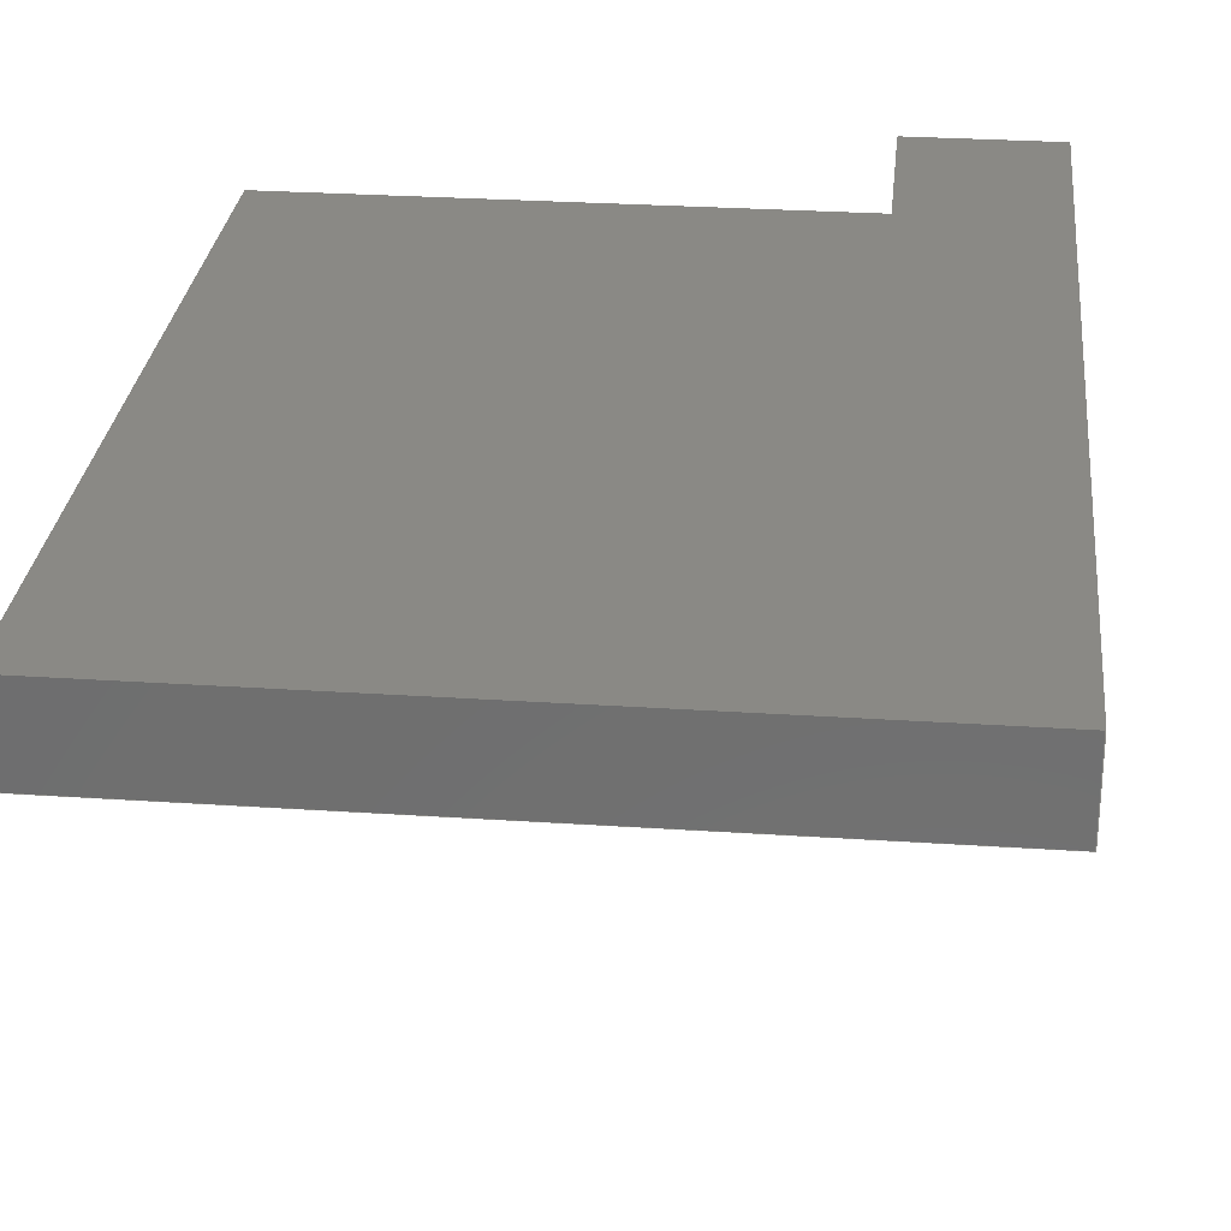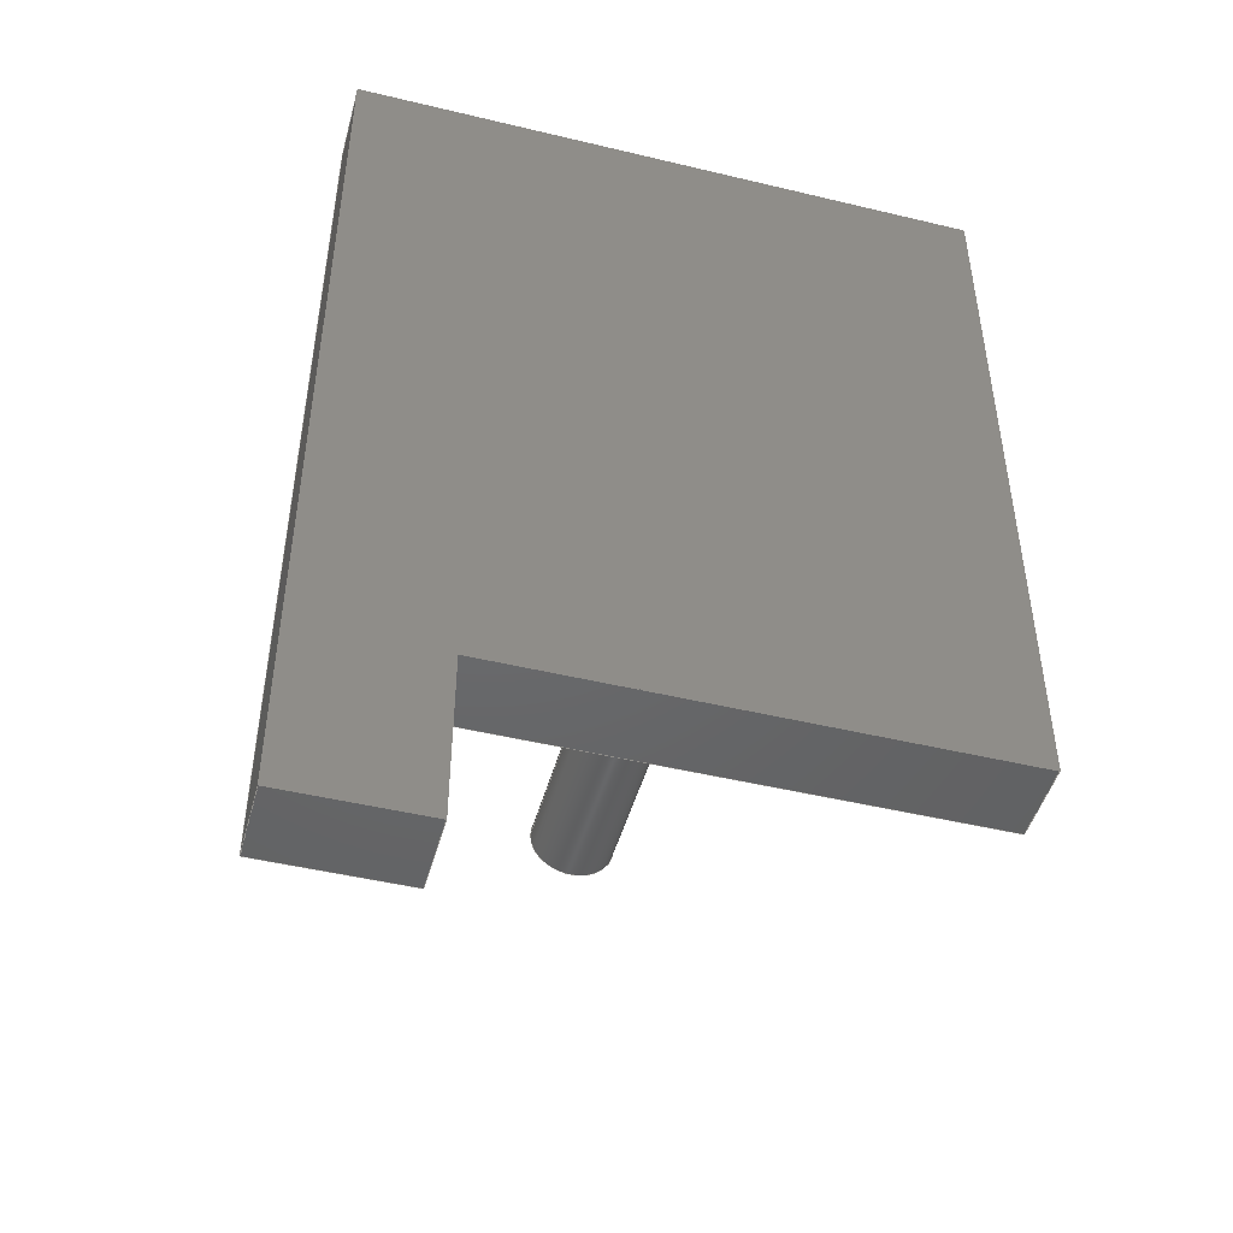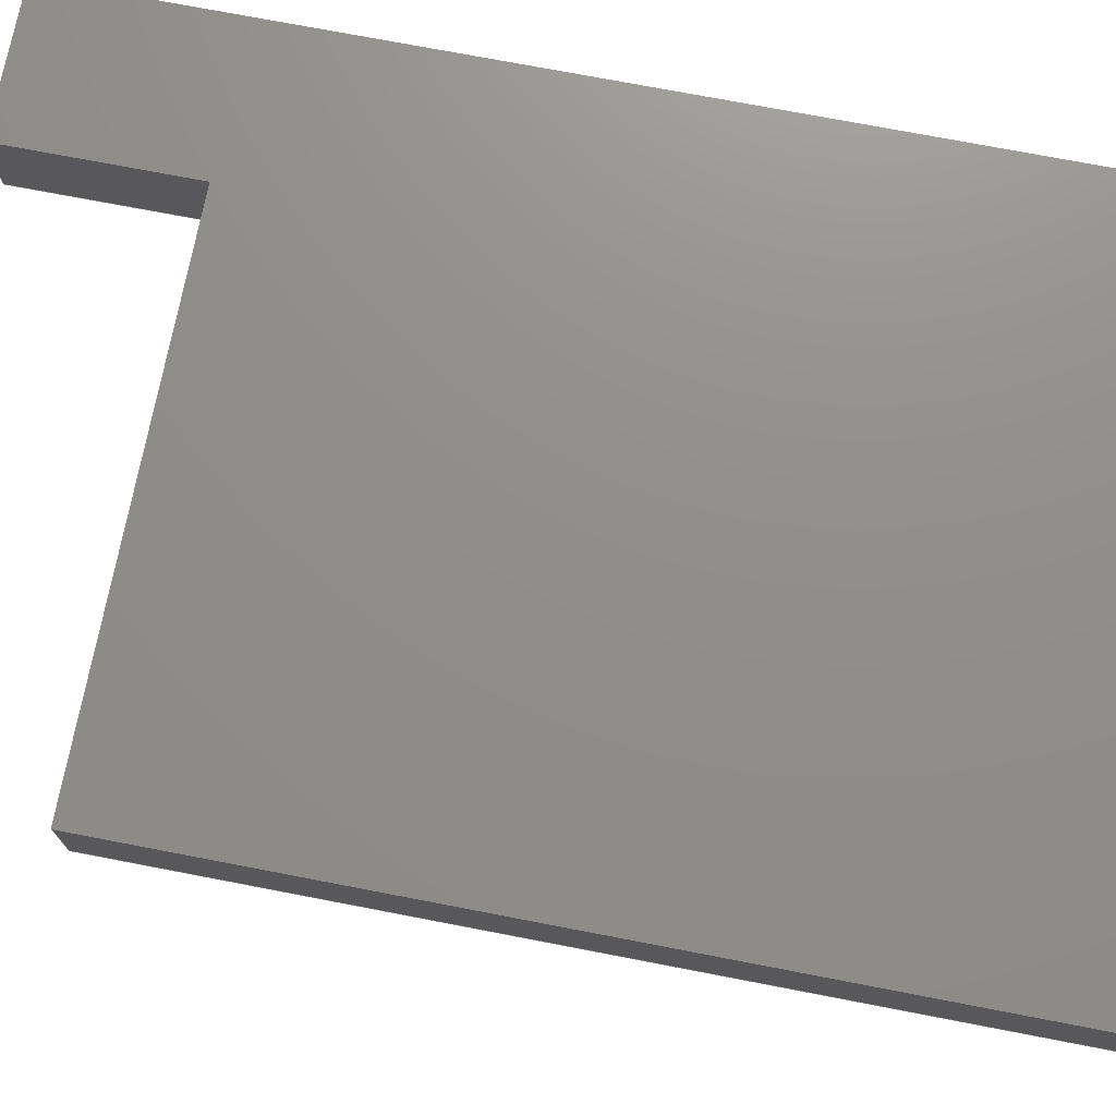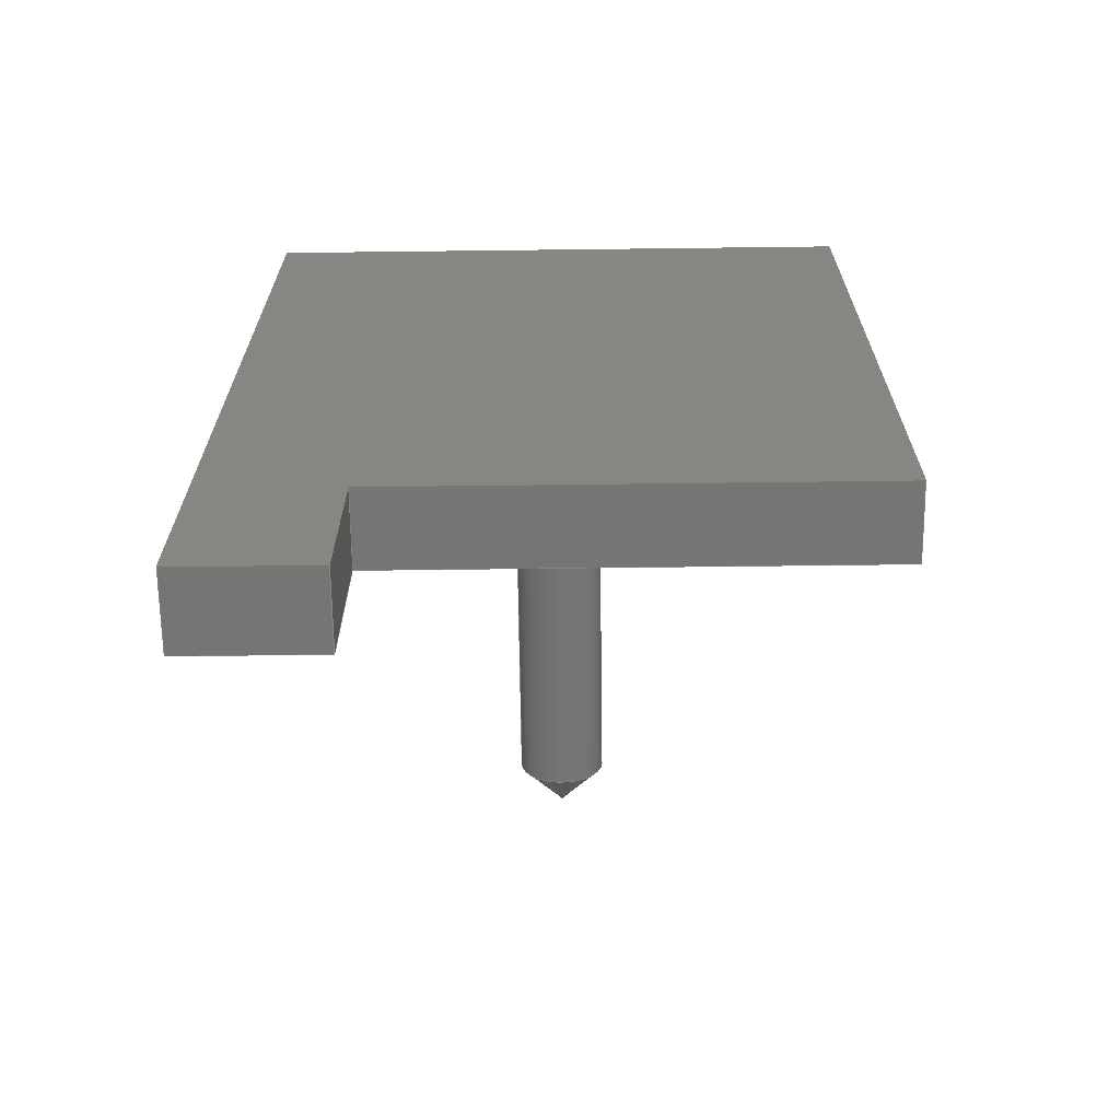
<metadata>
{"format":"step","ext":"step","renderer":"f3d","projection":"perspective","resolution":1024,"background":"white","views":[{"elev":28.1,"azim":-174.2,"up":"+Z"},{"elev":-47.2,"azim":-15.2,"up":"+Y"},{"elev":73.3,"azim":100.9,"up":"+Z"},{"elev":-67.2,"azim":0.7,"up":"+Y"}]}
</metadata>
<code>
ISO-10303-21;
DATA;
#1=MECHANICAL_DESIGN_GEOMETRIC_PRESENTATION_REPRESENTATION('',(#4),#300);
#2=SHAPE_REPRESENTATION_RELATIONSHIP('SRR','None',#310,#3);
#3=ADVANCED_BREP_SHAPE_REPRESENTATION('',(#5),#299);
#4=STYLED_ITEM('',(#319),#5);
#5=MANIFOLD_SOLID_BREP('Solid1',#171);
#6=FACE_BOUND('',#36,.T.);
#7=PLANE('',#195);
#8=PLANE('',#196);
#9=PLANE('',#197);
#10=PLANE('',#198);
#11=PLANE('',#199);
#12=PLANE('',#200);
#13=PLANE('',#201);
#14=PLANE('',#202);
#15=CYLINDRICAL_SURFACE('',#193,0.03937);
#16=FACE_OUTER_BOUND('',#26,.T.);
#17=FACE_OUTER_BOUND('',#27,.T.);
#18=FACE_OUTER_BOUND('',#28,.T.);
#19=FACE_OUTER_BOUND('',#29,.T.);
#20=FACE_OUTER_BOUND('',#30,.T.);
#21=FACE_OUTER_BOUND('',#31,.T.);
#22=FACE_OUTER_BOUND('',#32,.T.);
#23=FACE_OUTER_BOUND('',#33,.T.);
#24=FACE_OUTER_BOUND('',#34,.T.);
#25=FACE_OUTER_BOUND('',#35,.T.);
#26=EDGE_LOOP('',(#116,#117,#118));
#27=EDGE_LOOP('',(#119,#120,#121,#122));
#28=EDGE_LOOP('',(#123,#124,#125,#126));
#29=EDGE_LOOP('',(#127,#128,#129,#130));
#30=EDGE_LOOP('',(#131,#132,#133,#134));
#31=EDGE_LOOP('',(#135,#136,#137,#138));
#32=EDGE_LOOP('',(#139,#140,#141,#142));
#33=EDGE_LOOP('',(#143,#144,#145,#146));
#34=EDGE_LOOP('',(#147,#148,#149,#150,#151,#152));
#35=EDGE_LOOP('',(#153,#154,#155,#156,#157,#158));
#36=EDGE_LOOP('',(#159));
#37=CIRCLE('',#192,0.03937);
#38=CIRCLE('',#194,0.03937);
#39=LINE('',#253,#59);
#40=LINE('',#257,#60);
#41=LINE('',#262,#61);
#42=LINE('',#264,#62);
#43=LINE('',#266,#63);
#44=LINE('',#267,#64);
#45=LINE('',#270,#65);
#46=LINE('',#272,#66);
#47=LINE('',#273,#67);
#48=LINE('',#276,#68);
#49=LINE('',#278,#69);
#50=LINE('',#279,#70);
#51=LINE('',#282,#71);
#52=LINE('',#284,#72);
#53=LINE('',#285,#73);
#54=LINE('',#288,#74);
#55=LINE('',#290,#75);
#56=LINE('',#291,#76);
#57=LINE('',#293,#77);
#58=LINE('',#294,#78);
#59=VECTOR('',#207,0.03937);
#60=VECTOR('',#212,0.03937);
#61=VECTOR('',#217,0.3937);
#62=VECTOR('',#218,0.3937);
#63=VECTOR('',#219,0.3937);
#64=VECTOR('',#220,0.3937);
#65=VECTOR('',#223,0.3937);
#66=VECTOR('',#224,0.3937);
#67=VECTOR('',#225,0.3937);
#68=VECTOR('',#228,0.3937);
#69=VECTOR('',#229,0.3937);
#70=VECTOR('',#230,0.3937);
#71=VECTOR('',#233,0.3937);
#72=VECTOR('',#234,0.3937);
#73=VECTOR('',#235,0.3937);
#74=VECTOR('',#238,0.3937);
#75=VECTOR('',#239,0.3937);
#76=VECTOR('',#240,0.3937);
#77=VECTOR('',#243,0.3937);
#78=VECTOR('',#244,0.3937);
#79=VERTEX_POINT('',#251);
#80=VERTEX_POINT('',#252);
#81=VERTEX_POINT('',#256);
#82=VERTEX_POINT('',#260);
#83=VERTEX_POINT('',#261);
#84=VERTEX_POINT('',#263);
#85=VERTEX_POINT('',#265);
#86=VERTEX_POINT('',#269);
#87=VERTEX_POINT('',#271);
#88=VERTEX_POINT('',#275);
#89=VERTEX_POINT('',#277);
#90=VERTEX_POINT('',#281);
#91=VERTEX_POINT('',#283);
#92=VERTEX_POINT('',#287);
#93=VERTEX_POINT('',#289);
#94=EDGE_CURVE('',#79,#80,#39,.T.);
#95=EDGE_CURVE('',#80,#80,#37,.T.);
#96=EDGE_CURVE('',#80,#81,#40,.T.);
#97=EDGE_CURVE('',#81,#81,#38,.T.);
#98=EDGE_CURVE('',#82,#83,#41,.T.);
#99=EDGE_CURVE('',#83,#84,#42,.T.);
#100=EDGE_CURVE('',#85,#84,#43,.T.);
#101=EDGE_CURVE('',#82,#85,#44,.T.);
#102=EDGE_CURVE('',#86,#82,#45,.T.);
#103=EDGE_CURVE('',#87,#85,#46,.T.);
#104=EDGE_CURVE('',#86,#87,#47,.T.);
#105=EDGE_CURVE('',#88,#86,#48,.T.);
#106=EDGE_CURVE('',#89,#87,#49,.T.);
#107=EDGE_CURVE('',#88,#89,#50,.T.);
#108=EDGE_CURVE('',#90,#88,#51,.T.);
#109=EDGE_CURVE('',#91,#89,#52,.T.);
#110=EDGE_CURVE('',#90,#91,#53,.T.);
#111=EDGE_CURVE('',#92,#90,#54,.T.);
#112=EDGE_CURVE('',#93,#91,#55,.T.);
#113=EDGE_CURVE('',#92,#93,#56,.T.);
#114=EDGE_CURVE('',#83,#92,#57,.T.);
#115=EDGE_CURVE('',#84,#93,#58,.T.);
#116=ORIENTED_EDGE('',*,*,#94,.T.);
#117=ORIENTED_EDGE('',*,*,#95,.T.);
#118=ORIENTED_EDGE('',*,*,#94,.F.);
#119=ORIENTED_EDGE('',*,*,#95,.F.);
#120=ORIENTED_EDGE('',*,*,#96,.T.);
#121=ORIENTED_EDGE('',*,*,#97,.F.);
#122=ORIENTED_EDGE('',*,*,#96,.F.);
#123=ORIENTED_EDGE('',*,*,#98,.T.);
#124=ORIENTED_EDGE('',*,*,#99,.T.);
#125=ORIENTED_EDGE('',*,*,#100,.F.);
#126=ORIENTED_EDGE('',*,*,#101,.F.);
#127=ORIENTED_EDGE('',*,*,#102,.T.);
#128=ORIENTED_EDGE('',*,*,#101,.T.);
#129=ORIENTED_EDGE('',*,*,#103,.F.);
#130=ORIENTED_EDGE('',*,*,#104,.F.);
#131=ORIENTED_EDGE('',*,*,#105,.T.);
#132=ORIENTED_EDGE('',*,*,#104,.T.);
#133=ORIENTED_EDGE('',*,*,#106,.F.);
#134=ORIENTED_EDGE('',*,*,#107,.F.);
#135=ORIENTED_EDGE('',*,*,#108,.T.);
#136=ORIENTED_EDGE('',*,*,#107,.T.);
#137=ORIENTED_EDGE('',*,*,#109,.F.);
#138=ORIENTED_EDGE('',*,*,#110,.F.);
#139=ORIENTED_EDGE('',*,*,#111,.T.);
#140=ORIENTED_EDGE('',*,*,#110,.T.);
#141=ORIENTED_EDGE('',*,*,#112,.F.);
#142=ORIENTED_EDGE('',*,*,#113,.F.);
#143=ORIENTED_EDGE('',*,*,#114,.T.);
#144=ORIENTED_EDGE('',*,*,#113,.T.);
#145=ORIENTED_EDGE('',*,*,#115,.F.);
#146=ORIENTED_EDGE('',*,*,#99,.F.);
#147=ORIENTED_EDGE('',*,*,#115,.T.);
#148=ORIENTED_EDGE('',*,*,#112,.T.);
#149=ORIENTED_EDGE('',*,*,#109,.T.);
#150=ORIENTED_EDGE('',*,*,#106,.T.);
#151=ORIENTED_EDGE('',*,*,#103,.T.);
#152=ORIENTED_EDGE('',*,*,#100,.T.);
#153=ORIENTED_EDGE('',*,*,#114,.F.);
#154=ORIENTED_EDGE('',*,*,#98,.F.);
#155=ORIENTED_EDGE('',*,*,#102,.F.);
#156=ORIENTED_EDGE('',*,*,#105,.F.);
#157=ORIENTED_EDGE('',*,*,#108,.F.);
#158=ORIENTED_EDGE('',*,*,#111,.F.);
#159=ORIENTED_EDGE('',*,*,#97,.T.);
#160=CONICAL_SURFACE('',#191,0.03937,0.7854);
#161=ADVANCED_FACE('',(#16),#160,.T.);
#162=ADVANCED_FACE('',(#17),#15,.T.);
#163=ADVANCED_FACE('',(#18),#7,.T.);
#164=ADVANCED_FACE('',(#19),#8,.T.);
#165=ADVANCED_FACE('',(#20),#9,.T.);
#166=ADVANCED_FACE('',(#21),#10,.T.);
#167=ADVANCED_FACE('',(#22),#11,.T.);
#168=ADVANCED_FACE('',(#23),#12,.T.);
#169=ADVANCED_FACE('',(#24),#13,.T.);
#170=ADVANCED_FACE('',(#25,#6),#14,.F.);
#171=CLOSED_SHELL('',(#161,#162,#163,#164,#165,#166,#167,#168,#169,#170));
#172=DERIVED_UNIT_ELEMENT(#174,1);
#173=DERIVED_UNIT_ELEMENT(#304,-3);
#174=(
MASS_UNIT()
NAMED_UNIT(*)
SI_UNIT($,.GRAM.)
);
#175=DERIVED_UNIT((#172,#173));
#176=MEASURE_REPRESENTATION_ITEM('density measure',
POSITIVE_RATIO_MEASURE(1),#175);
#177=PROPERTY_DEFINITION_REPRESENTATION(#182,#179);
#178=PROPERTY_DEFINITION_REPRESENTATION(#183,#180);
#179=REPRESENTATION('material name',(#181),#299);
#180=REPRESENTATION('density',(#176),#299);
#181=DESCRIPTIVE_REPRESENTATION_ITEM('Generisch','Generisch');
#182=PROPERTY_DEFINITION('material property','material name',#312);
#183=PROPERTY_DEFINITION('material property','density of part',#312);
#184=DATE_TIME_ROLE('creation_date');
#185=APPLIED_DATE_AND_TIME_ASSIGNMENT(#186,#184,(#312));
#186=DATE_AND_TIME(#187,#188);
#187=CALENDAR_DATE(2021,10,11);
#188=LOCAL_TIME(0,0,0,#189);
#189=COORDINATED_UNIVERSAL_TIME_OFFSET(0,0,.BEHIND.);
#190=AXIS2_PLACEMENT_3D('placement',#249,#203,#204);
#191=AXIS2_PLACEMENT_3D('',#250,#205,#206);
#192=AXIS2_PLACEMENT_3D('',#254,#208,#209);
#193=AXIS2_PLACEMENT_3D('',#255,#210,#211);
#194=AXIS2_PLACEMENT_3D('',#258,#213,#214);
#195=AXIS2_PLACEMENT_3D('',#259,#215,#216);
#196=AXIS2_PLACEMENT_3D('',#268,#221,#222);
#197=AXIS2_PLACEMENT_3D('',#274,#226,#227);
#198=AXIS2_PLACEMENT_3D('',#280,#231,#232);
#199=AXIS2_PLACEMENT_3D('',#286,#236,#237);
#200=AXIS2_PLACEMENT_3D('',#292,#241,#242);
#201=AXIS2_PLACEMENT_3D('',#295,#245,#246);
#202=AXIS2_PLACEMENT_3D('',#296,#247,#248);
#203=DIRECTION('axis',(0,0,1));
#204=DIRECTION('refdir',(1,0,0));
#205=DIRECTION('center_axis',(0,0,1));
#206=DIRECTION('ref_axis',(1,0,0));
#207=DIRECTION('',(-0.7071,8.66e-17,0.7071));
#208=DIRECTION('center_axis',(0,0,-1));
#209=DIRECTION('ref_axis',(1,0,0));
#210=DIRECTION('center_axis',(0,0,-1));
#211=DIRECTION('ref_axis',(1,0,0));
#212=DIRECTION('',(0,0,1));
#213=DIRECTION('center_axis',(0,0,1));
#214=DIRECTION('ref_axis',(1,0,0));
#215=DIRECTION('center_axis',(1.269e-15,-1,0));
#216=DIRECTION('ref_axis',(1,1.269e-15,0));
#217=DIRECTION('',(1,1.269e-15,0));
#218=DIRECTION('',(0,0,1));
#219=DIRECTION('',(1,1.269e-15,0));
#220=DIRECTION('',(0,0,1));
#221=DIRECTION('center_axis',(-1,-1.48e-15,0));
#222=DIRECTION('ref_axis',(1.48e-15,-1,0));
#223=DIRECTION('',(1.48e-15,-1,0));
#224=DIRECTION('',(1.48e-15,-1,0));
#225=DIRECTION('',(0,0,1));
#226=DIRECTION('center_axis',(0,1,0));
#227=DIRECTION('ref_axis',(-1,0,0));
#228=DIRECTION('',(-1,0,0));
#229=DIRECTION('',(-1,0,0));
#230=DIRECTION('',(0,0,1));
#231=DIRECTION('center_axis',(1,0,0));
#232=DIRECTION('ref_axis',(0,1,0));
#233=DIRECTION('',(0,1,0));
#234=DIRECTION('',(0,1,0));
#235=DIRECTION('',(0,0,1));
#236=DIRECTION('center_axis',(0,-1,0));
#237=DIRECTION('ref_axis',(1,0,0));
#238=DIRECTION('',(1,0,0));
#239=DIRECTION('',(1,0,0));
#240=DIRECTION('',(0,0,1));
#241=DIRECTION('center_axis',(1,1.11e-15,0));
#242=DIRECTION('ref_axis',(-1.11e-15,1,0));
#243=DIRECTION('',(-1.11e-15,1,0));
#244=DIRECTION('',(-1.11e-15,1,0));
#245=DIRECTION('center_axis',(0,0,1));
#246=DIRECTION('ref_axis',(1,0,0));
#247=DIRECTION('center_axis',(0,0,1));
#248=DIRECTION('ref_axis',(1,0,0));
#249=CARTESIAN_POINT('',(0,0,0));
#250=CARTESIAN_POINT('Origin',(-0.3189,-0.4586,-0.2756));
#251=CARTESIAN_POINT('',(-0.3189,-0.4586,-0.315));
#252=CARTESIAN_POINT('',(-0.3583,-0.4586,-0.2756));
#253=CARTESIAN_POINT('',(-0.3583,-0.4586,-0.2756));
#254=CARTESIAN_POINT('Origin',(-0.3189,-0.4586,-0.2756));
#255=CARTESIAN_POINT('Origin',(-0.3189,-0.4586,0.07874));
#256=CARTESIAN_POINT('',(-0.3583,-0.4586,0));
#257=CARTESIAN_POINT('',(-0.3583,-0.4586,0.07874));
#258=CARTESIAN_POINT('Origin',(-0.3189,-0.4586,0));
#259=CARTESIAN_POINT('Origin',(-0.6378,-0.7874,0));
#260=CARTESIAN_POINT('',(-0.6378,-0.7874,0));
#261=CARTESIAN_POINT('',(-0.5,-0.7874,0));
#262=CARTESIAN_POINT('',(-0.6378,-0.7874,0));
#263=CARTESIAN_POINT('',(-0.5,-0.7874,0.07874));
#264=CARTESIAN_POINT('',(-0.5,-0.7874,0));
#265=CARTESIAN_POINT('',(-0.6378,-0.7874,0.07874));
#266=CARTESIAN_POINT('',(-0.6378,-0.7874,0.07874));
#267=CARTESIAN_POINT('',(-0.6378,-0.7874,0));
#268=CARTESIAN_POINT('Origin',(-0.6378,0.1575,0));
#269=CARTESIAN_POINT('',(-0.6378,0.1575,0));
#270=CARTESIAN_POINT('',(-0.6378,0.1575,0));
#271=CARTESIAN_POINT('',(-0.6378,0.1575,0.07874));
#272=CARTESIAN_POINT('',(-0.6378,0.1575,0.07874));
#273=CARTESIAN_POINT('',(-0.6378,0.1575,0));
#274=CARTESIAN_POINT('Origin',(-4.371e-17,0.1575,0));
#275=CARTESIAN_POINT('',(-4.371e-17,0.1575,0));
#276=CARTESIAN_POINT('',(-4.371e-17,0.1575,0));
#277=CARTESIAN_POINT('',(0,0.1575,0.07874));
#278=CARTESIAN_POINT('',(-4.371e-17,0.1575,0.07874));
#279=CARTESIAN_POINT('',(-4.371e-17,0.1575,0));
#280=CARTESIAN_POINT('Origin',(-4.371e-17,-0.614,
0));
#281=CARTESIAN_POINT('',(-4.371e-17,-0.614,0));
#282=CARTESIAN_POINT('',(-4.371e-17,-0.614,0));
#283=CARTESIAN_POINT('',(0,-0.614,0.07874));
#284=CARTESIAN_POINT('',(-4.371e-17,-0.614,0.07874));
#285=CARTESIAN_POINT('',(-4.371e-17,-0.614,0));
#286=CARTESIAN_POINT('Origin',(-0.5,-0.614,0));
#287=CARTESIAN_POINT('',(-0.5,-0.614,0));
#288=CARTESIAN_POINT('',(-0.6378,-0.614,0));
#289=CARTESIAN_POINT('',(-0.5,-0.614,0.07874));
#290=CARTESIAN_POINT('',(-0.6378,-0.614,0.07874));
#291=CARTESIAN_POINT('',(-0.5,-0.614,0));
#292=CARTESIAN_POINT('Origin',(-0.5,-0.7874,0));
#293=CARTESIAN_POINT('',(-0.5,-0.7874,0));
#294=CARTESIAN_POINT('',(-0.5,-0.7874,0.07874));
#295=CARTESIAN_POINT('Origin',(-0.3189,-0.315,0.07874));
#296=CARTESIAN_POINT('Origin',(-0.3189,-0.315,0));
#297=UNCERTAINTY_MEASURE_WITH_UNIT(LENGTH_MEASURE(0.0003937),
#302,'DISTANCE_ACCURACY_VALUE',
'Maximum model space distance between geometric entities at asserted c
onnectivities');
#298=UNCERTAINTY_MEASURE_WITH_UNIT(LENGTH_MEASURE(0.0003937),
#302,'DISTANCE_ACCURACY_VALUE',
'Maximum model space distance between geometric entities at asserted c
onnectivities');
#299=(
GEOMETRIC_REPRESENTATION_CONTEXT(3)
GLOBAL_UNCERTAINTY_ASSIGNED_CONTEXT((#297))
GLOBAL_UNIT_ASSIGNED_CONTEXT((#302,#306,#307))
REPRESENTATION_CONTEXT('','3D')
);
#300=(
GEOMETRIC_REPRESENTATION_CONTEXT(3)
GLOBAL_UNCERTAINTY_ASSIGNED_CONTEXT((#298))
GLOBAL_UNIT_ASSIGNED_CONTEXT((#302,#306,#307))
REPRESENTATION_CONTEXT('','3D')
);
#301=DIMENSIONAL_EXPONENTS(1,0,0,0,0,0,0);
#302=(
CONVERSION_BASED_UNIT('inch',#305)
LENGTH_UNIT()
NAMED_UNIT(#301)
);
#303=(
LENGTH_UNIT()
NAMED_UNIT(*)
SI_UNIT(.MILLI.,.METRE.)
);
#304=(
LENGTH_UNIT()
NAMED_UNIT(*)
SI_UNIT(.CENTI.,.METRE.)
);
#305=LENGTH_MEASURE_WITH_UNIT(LENGTH_MEASURE(25.4),#303);
#306=(
NAMED_UNIT(*)
PLANE_ANGLE_UNIT()
SI_UNIT($,.RADIAN.)
);
#307=(
NAMED_UNIT(*)
SI_UNIT($,.STERADIAN.)
SOLID_ANGLE_UNIT()
);
#308=SHAPE_DEFINITION_REPRESENTATION(#309,#310);
#309=PRODUCT_DEFINITION_SHAPE('',$,#312);
#310=SHAPE_REPRESENTATION('',(#190),#299);
#311=PRODUCT_DEFINITION_CONTEXT('part definition',#316,'design');
#312=PRODUCT_DEFINITION('30_XY_Sample_lightsheetarm_sample_lid',
'30_XY_Sample_lightsheetarm_sample_lid',#313,#311);
#313=PRODUCT_DEFINITION_FORMATION('',$,#318);
#314=PRODUCT_RELATED_PRODUCT_CATEGORY(
'30_XY_Sample_lightsheetarm_sample_lid',
'30_XY_Sample_lightsheetarm_sample_lid',(#318));
#315=APPLICATION_PROTOCOL_DEFINITION('international standard',
'automotive_design',2009,#316);
#316=APPLICATION_CONTEXT(
'Core Data for Automotive Mechanical Design Process');
#317=PRODUCT_CONTEXT('part definition',#316,'mechanical');
#318=PRODUCT('30_XY_Sample_lightsheetarm_sample_lid',
'30_XY_Sample_lightsheetarm_sample_lid',$,(#317));
#319=PRESENTATION_STYLE_ASSIGNMENT((#320));
#320=SURFACE_STYLE_USAGE(.BOTH.,#323);
#321=SURFACE_STYLE_RENDERING_WITH_PROPERTIES($,#327,(#322));
#322=SURFACE_STYLE_TRANSPARENT(0);
#323=SURFACE_SIDE_STYLE('',(#324,#321));
#324=SURFACE_STYLE_FILL_AREA(#325);
#325=FILL_AREA_STYLE('',(#326));
#326=FILL_AREA_STYLE_COLOUR('',#327);
#327=COLOUR_RGB('',0.749,0.749,0.749);
ENDSEC;
END-ISO-10303-21;

</code>
